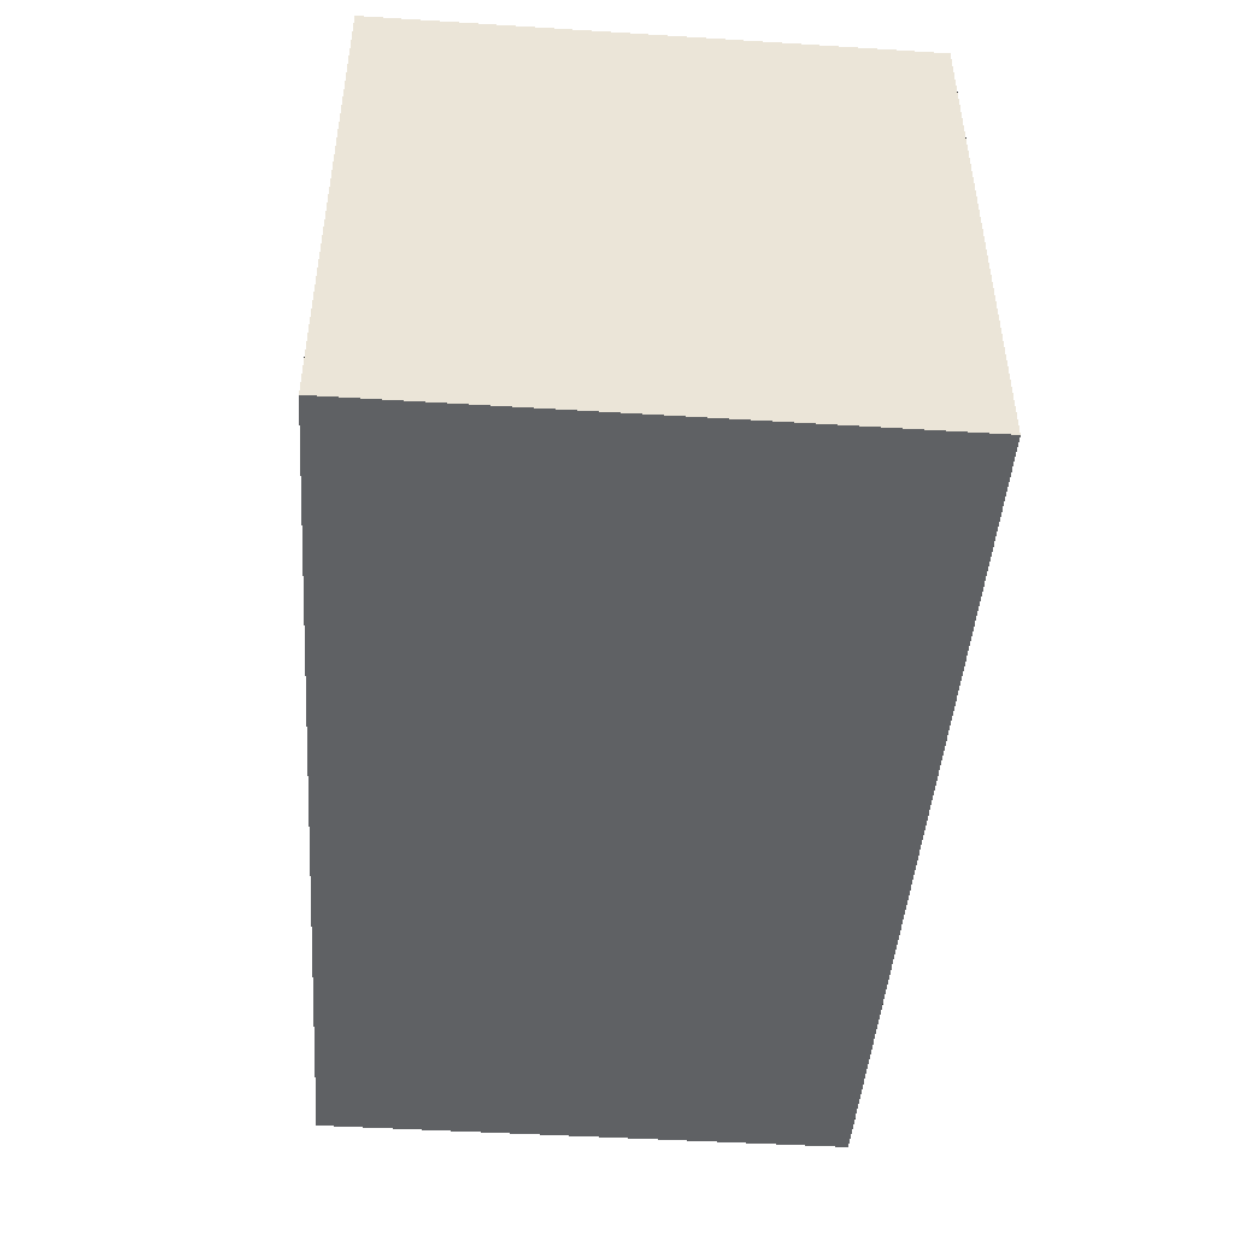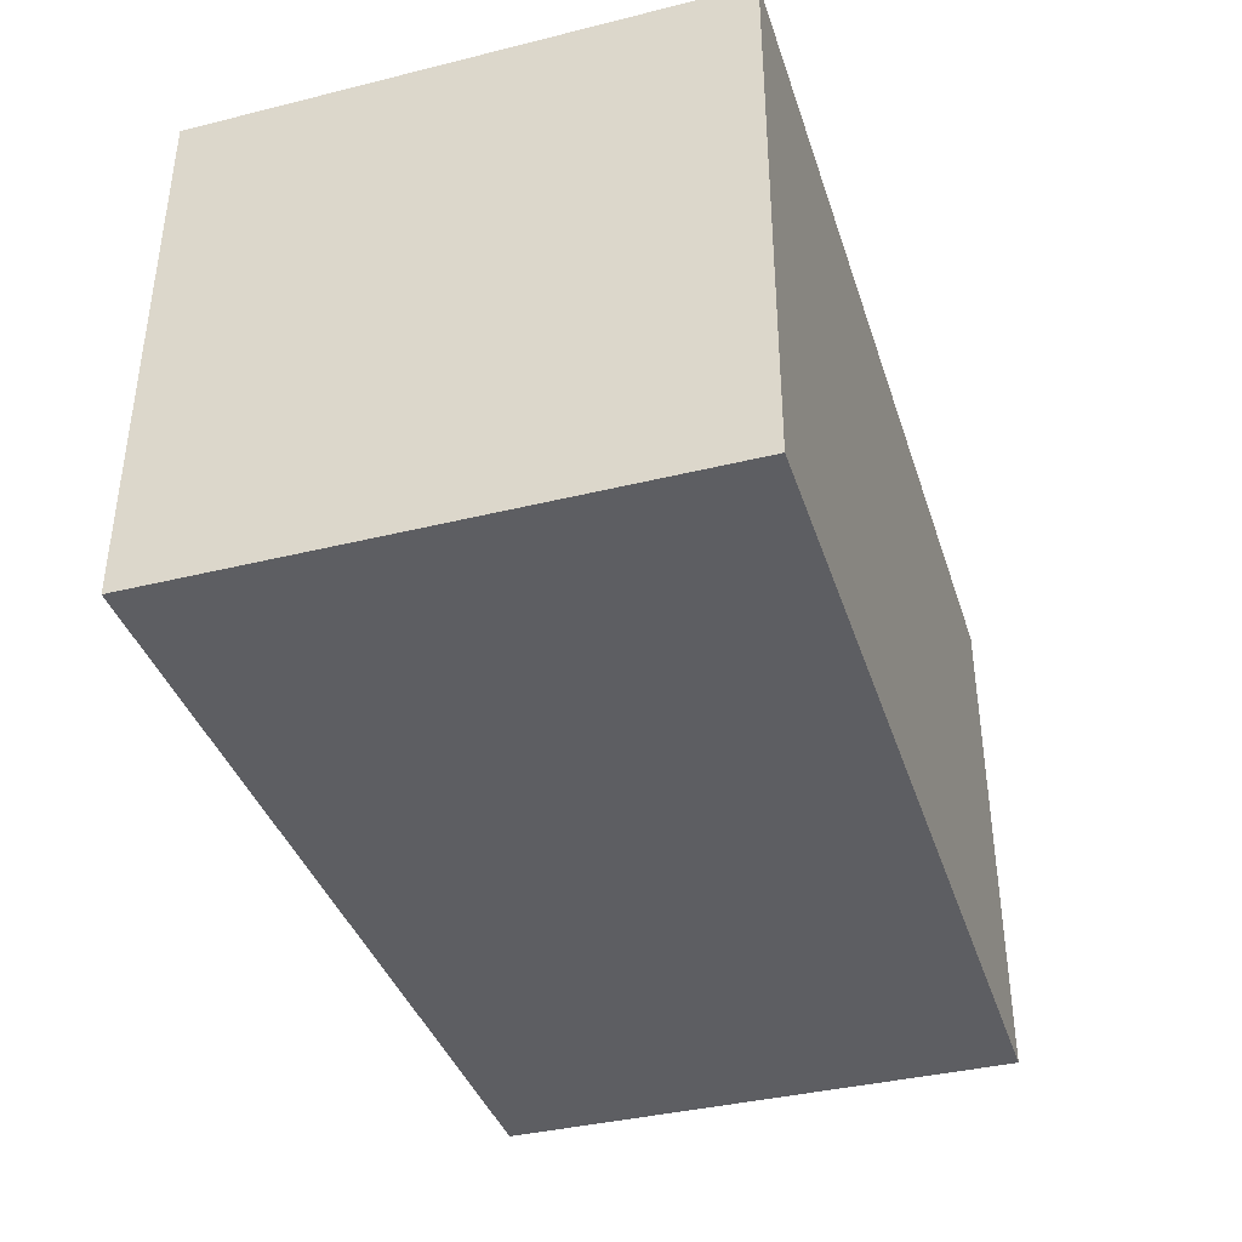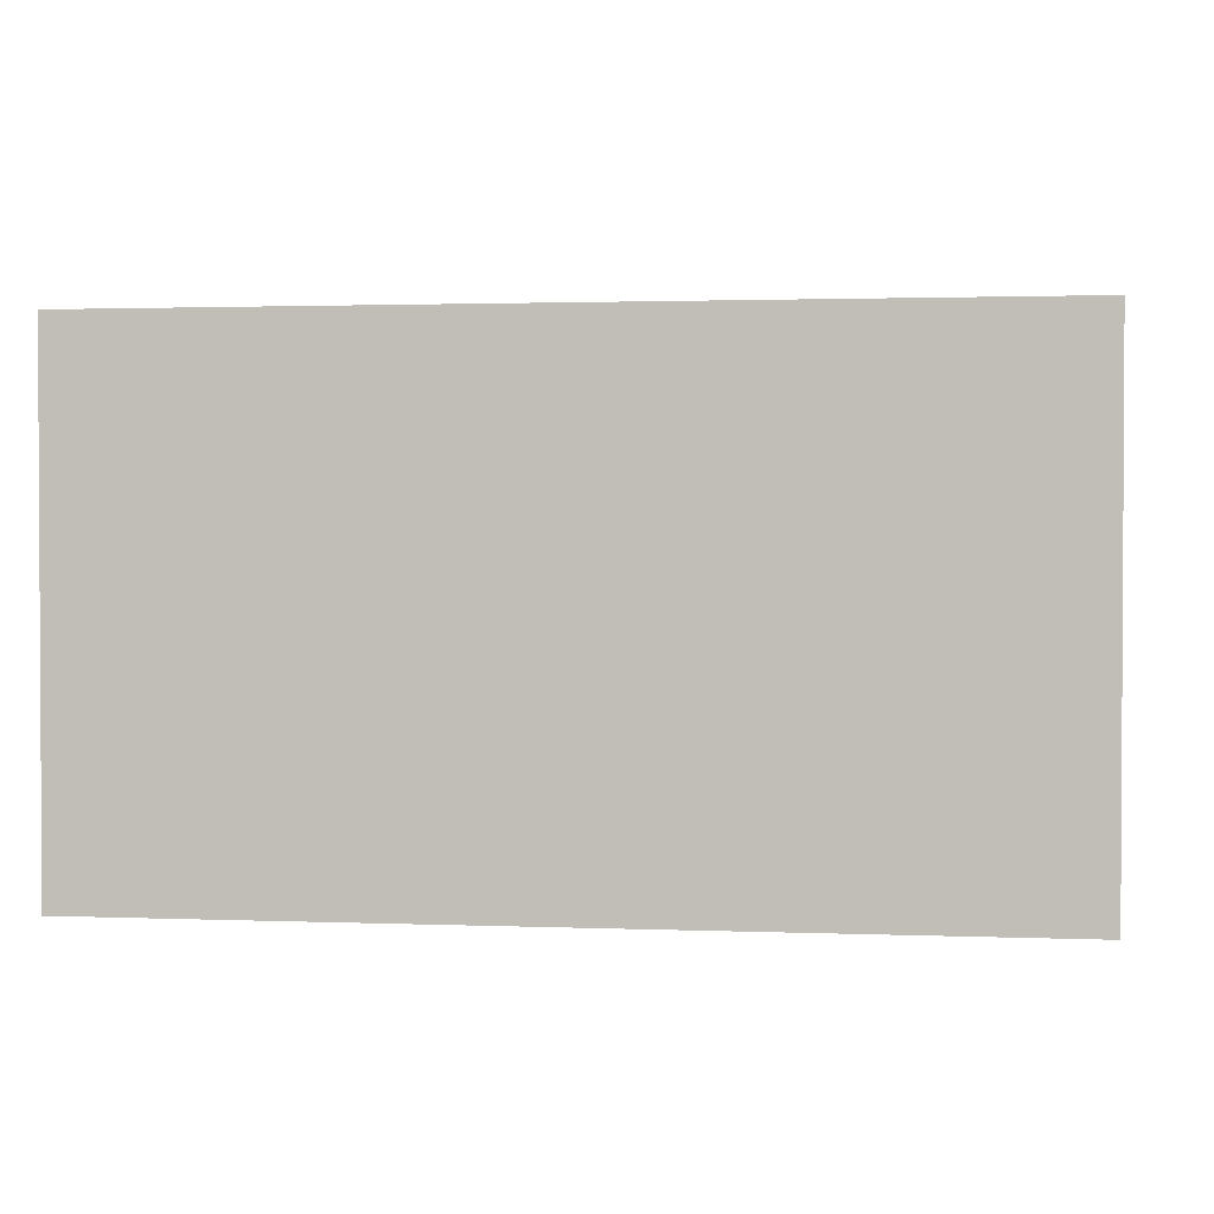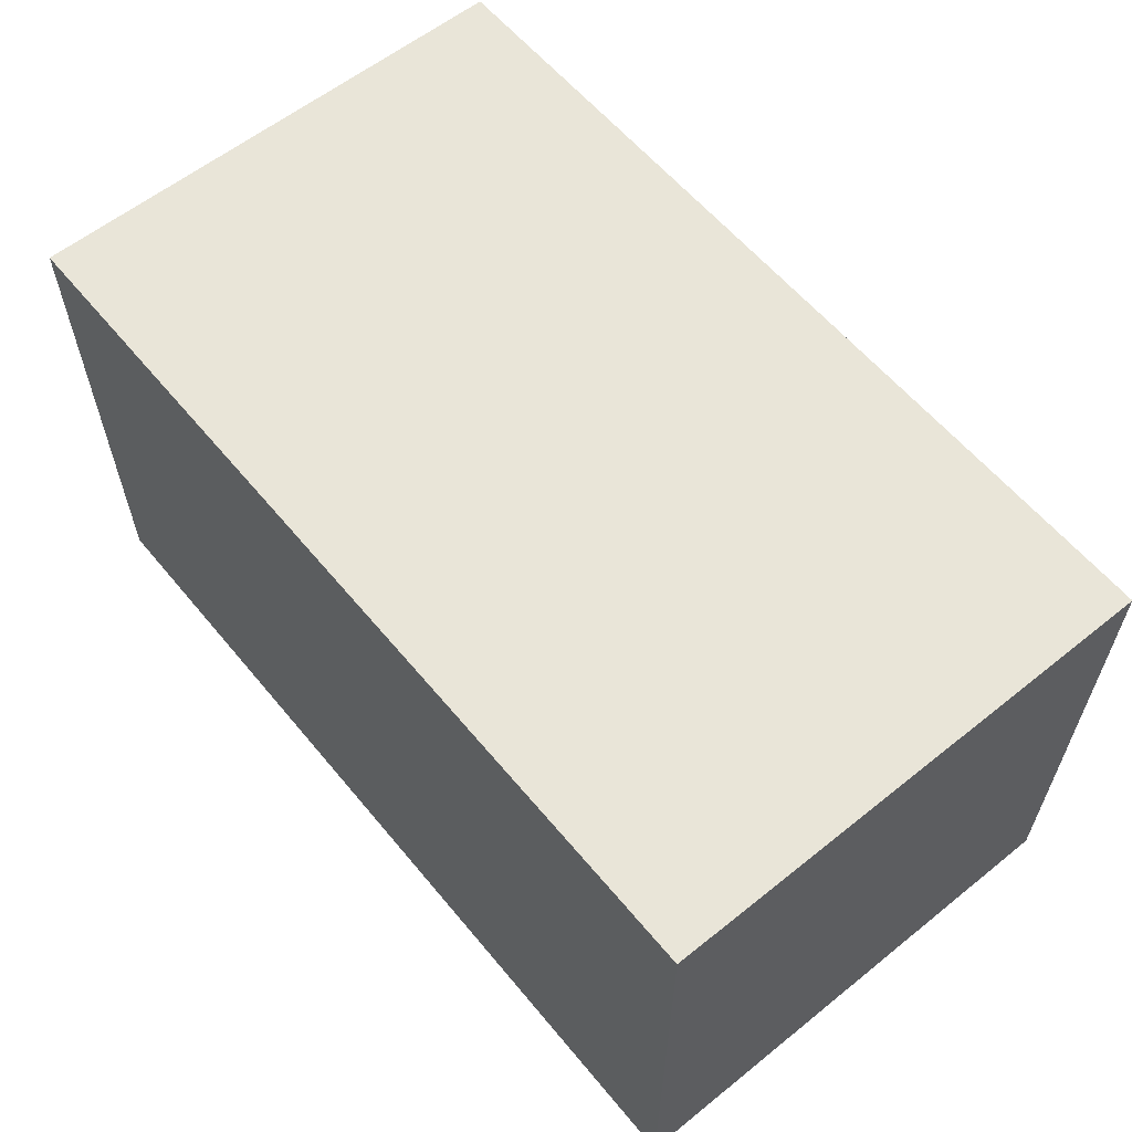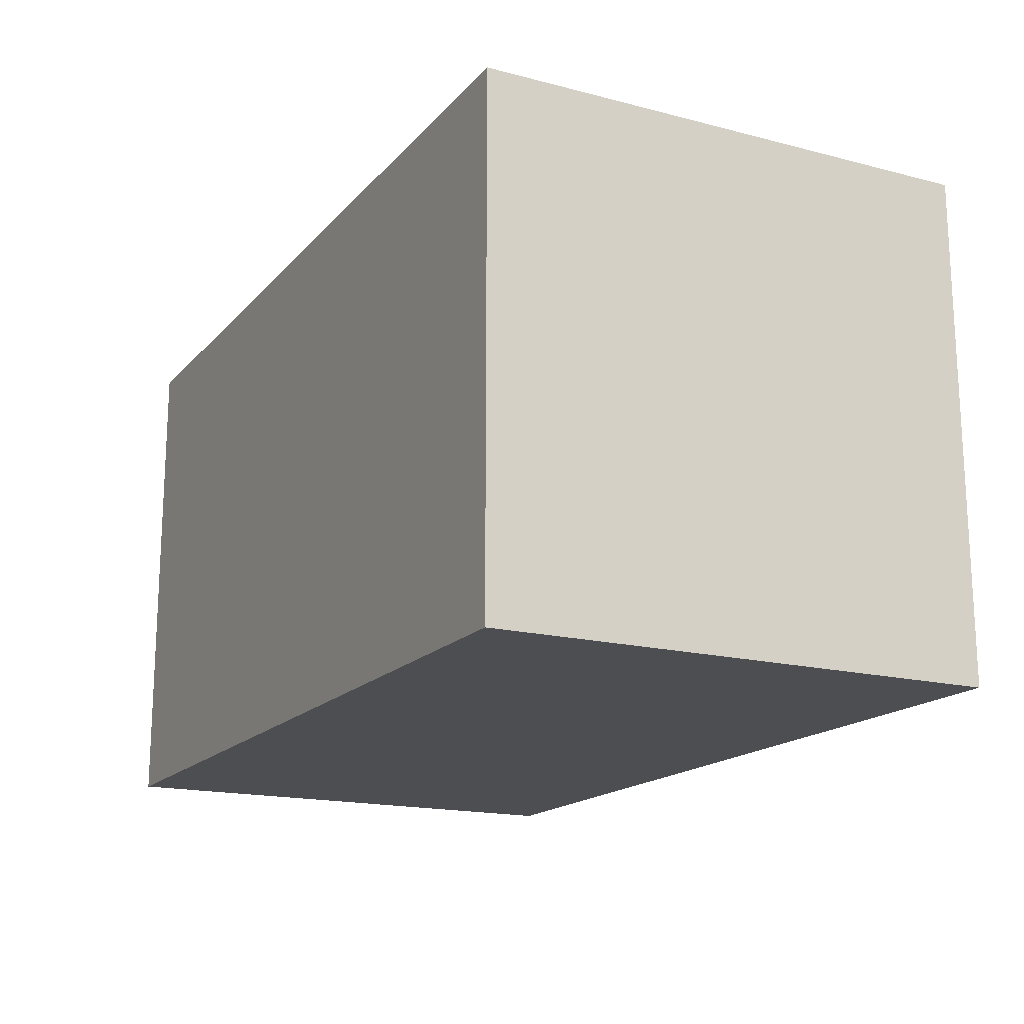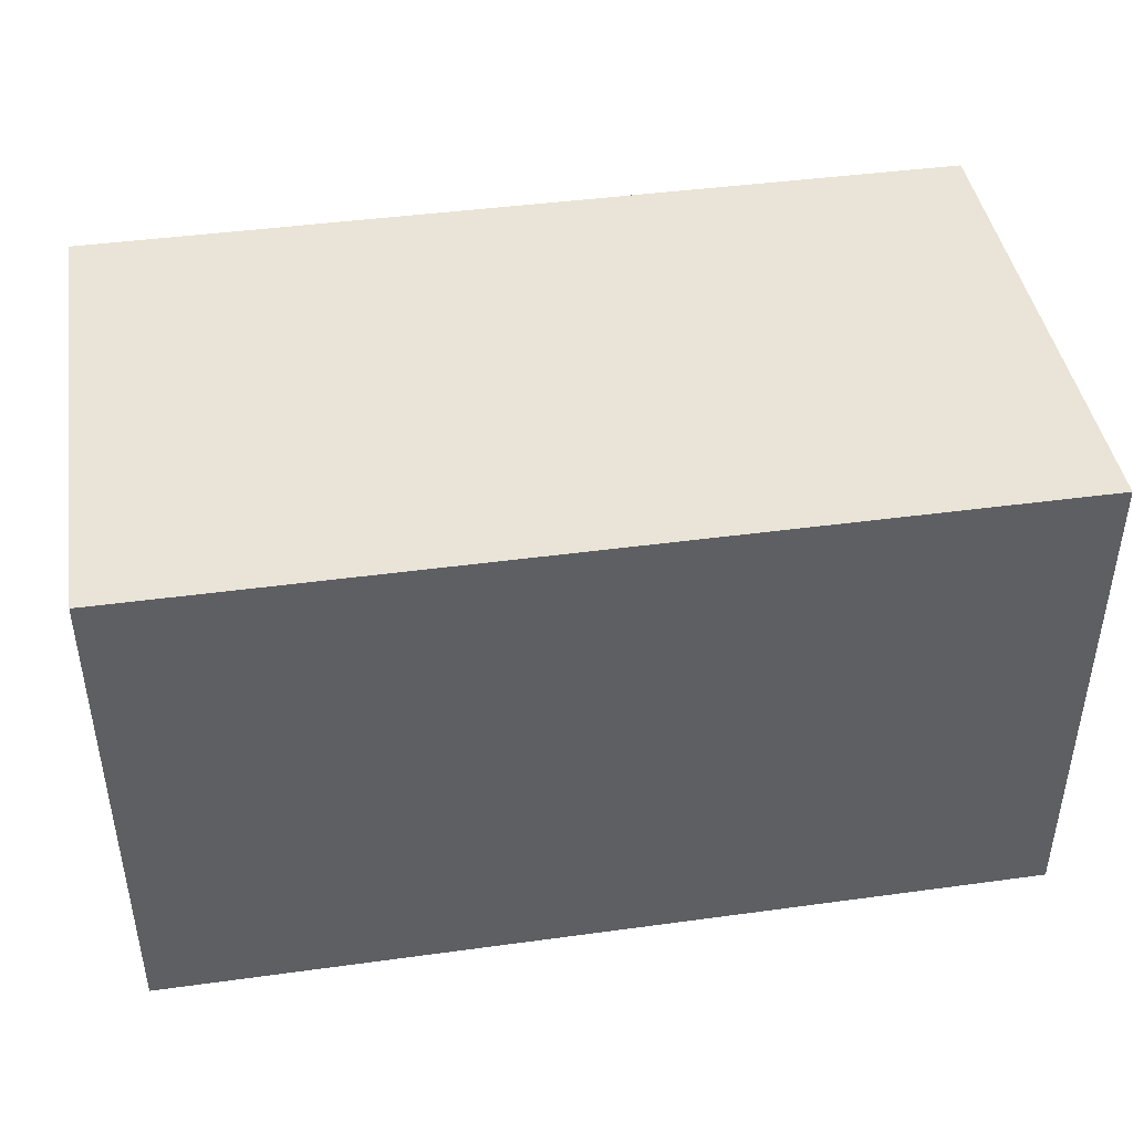
<metadata>
{"format":"obj","ext":"obj","renderer":"f3d","projection":"perspective","resolution":1024,"background":"white","views":[{"elev":-45.9,"azim":85.9,"up":"+Z"},{"elev":-38.6,"azim":-72.7,"up":"+Y"},{"elev":1.7,"azim":-172.2,"up":"+Y"},{"elev":59.7,"azim":-129.4,"up":"+Y"},{"elev":-17.0,"azim":62.7,"up":"+Y"},{"elev":43.0,"azim":170.8,"up":"+Y"}]}
</metadata>
<code>
o Cube.001
v 1.75 -1 -1
v 1.75 -1 1
v -1.75 -1 1
v -1.75 -1 -1
v 1.75 1 -1
v -1.75 1 -1
v -1.75 1 1
v 1.75 1 1
f 2 4 1
f 6 8 5
f 5 2 1
f 8 3 2
f 7 4 3
f 1 6 5
f 2 3 4
f 6 7 8
f 5 8 2
f 8 7 3
f 7 6 4
f 1 4 6

</code>
